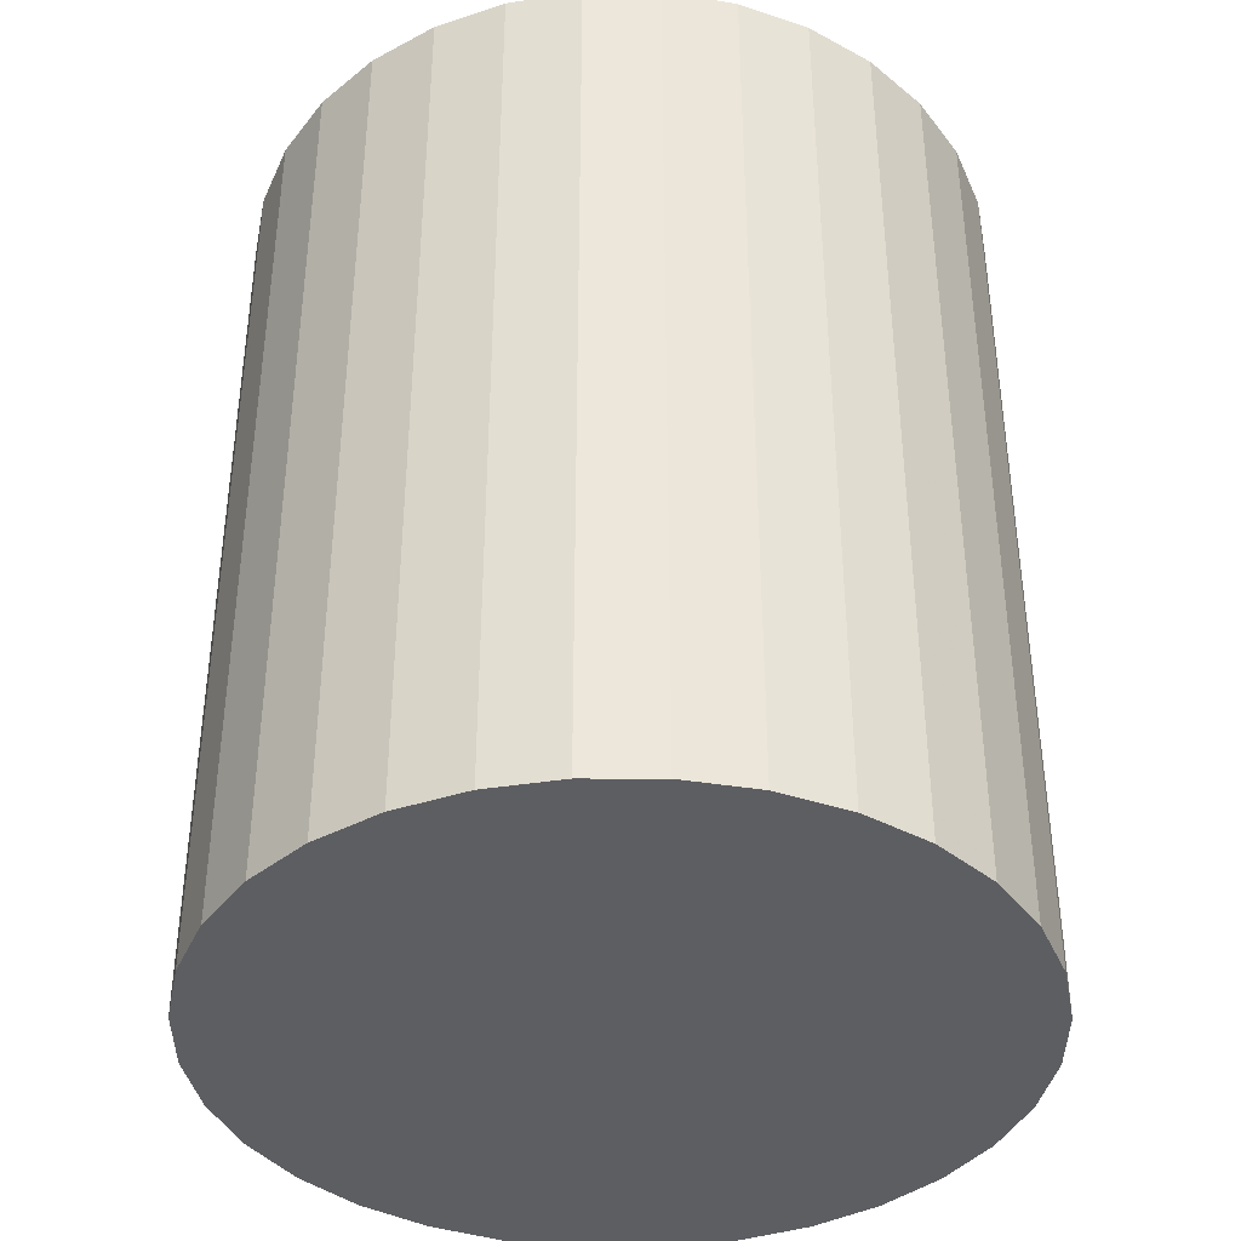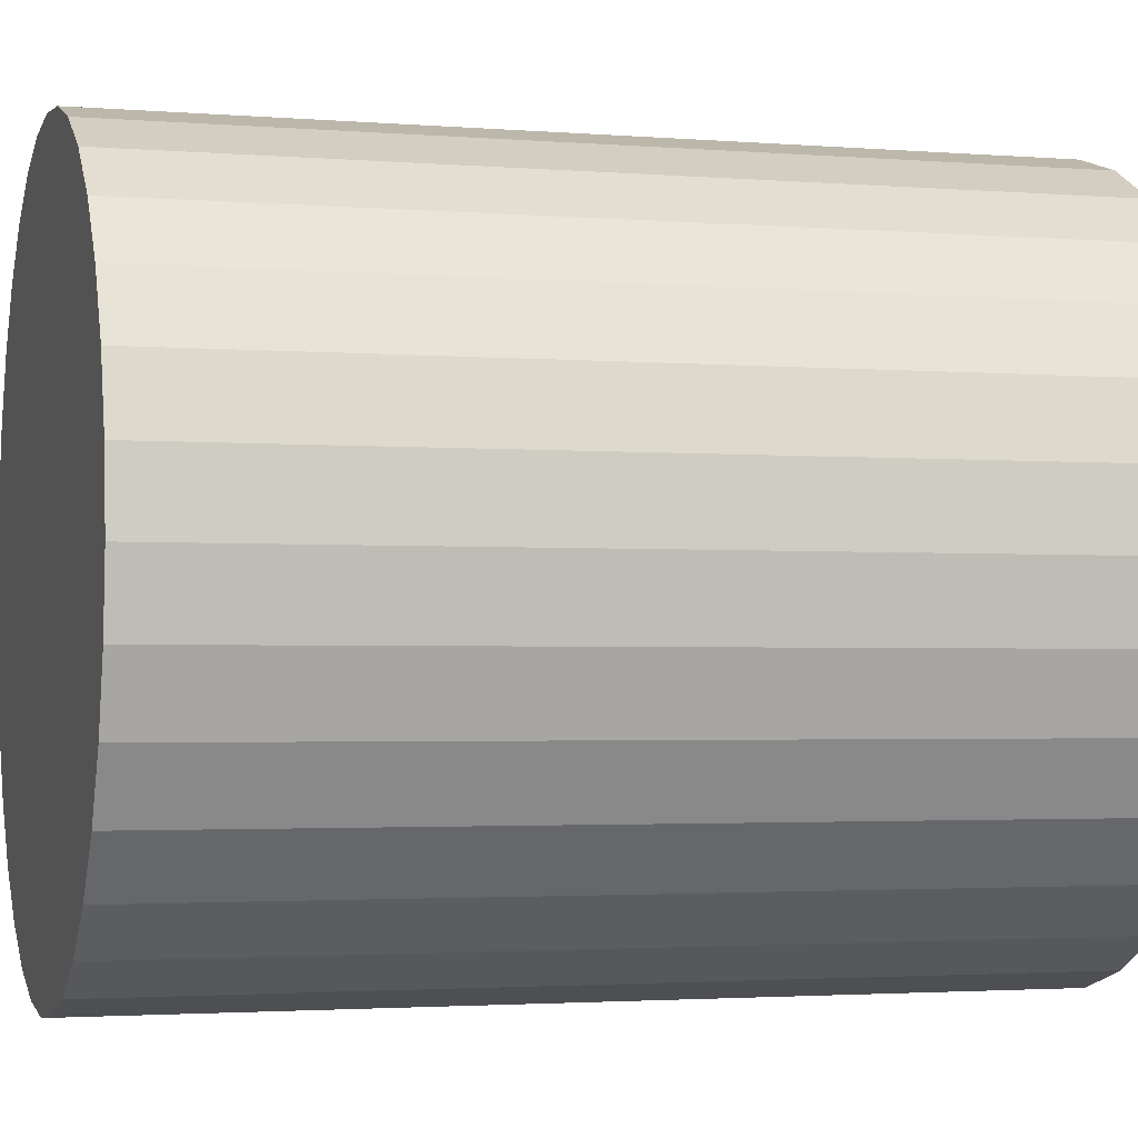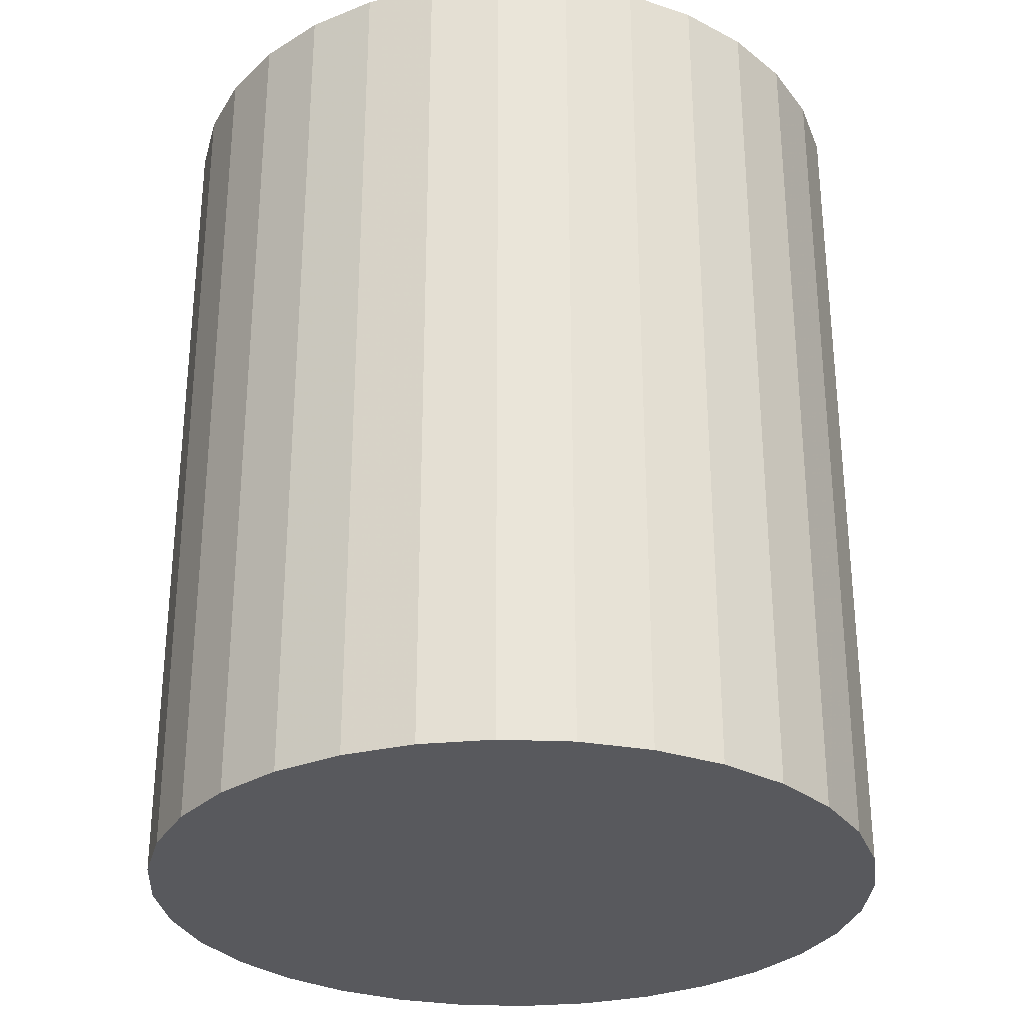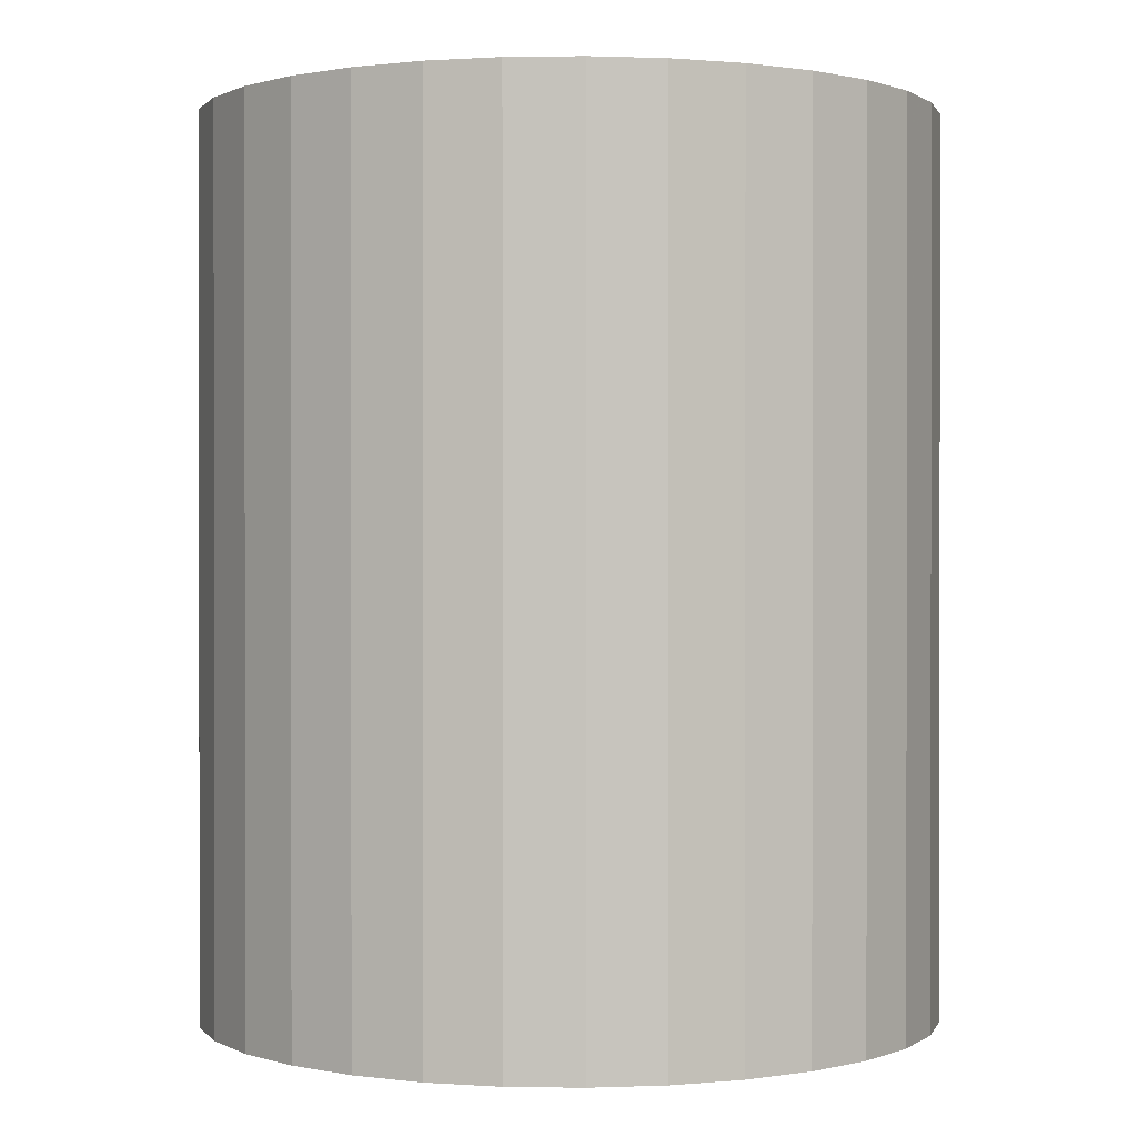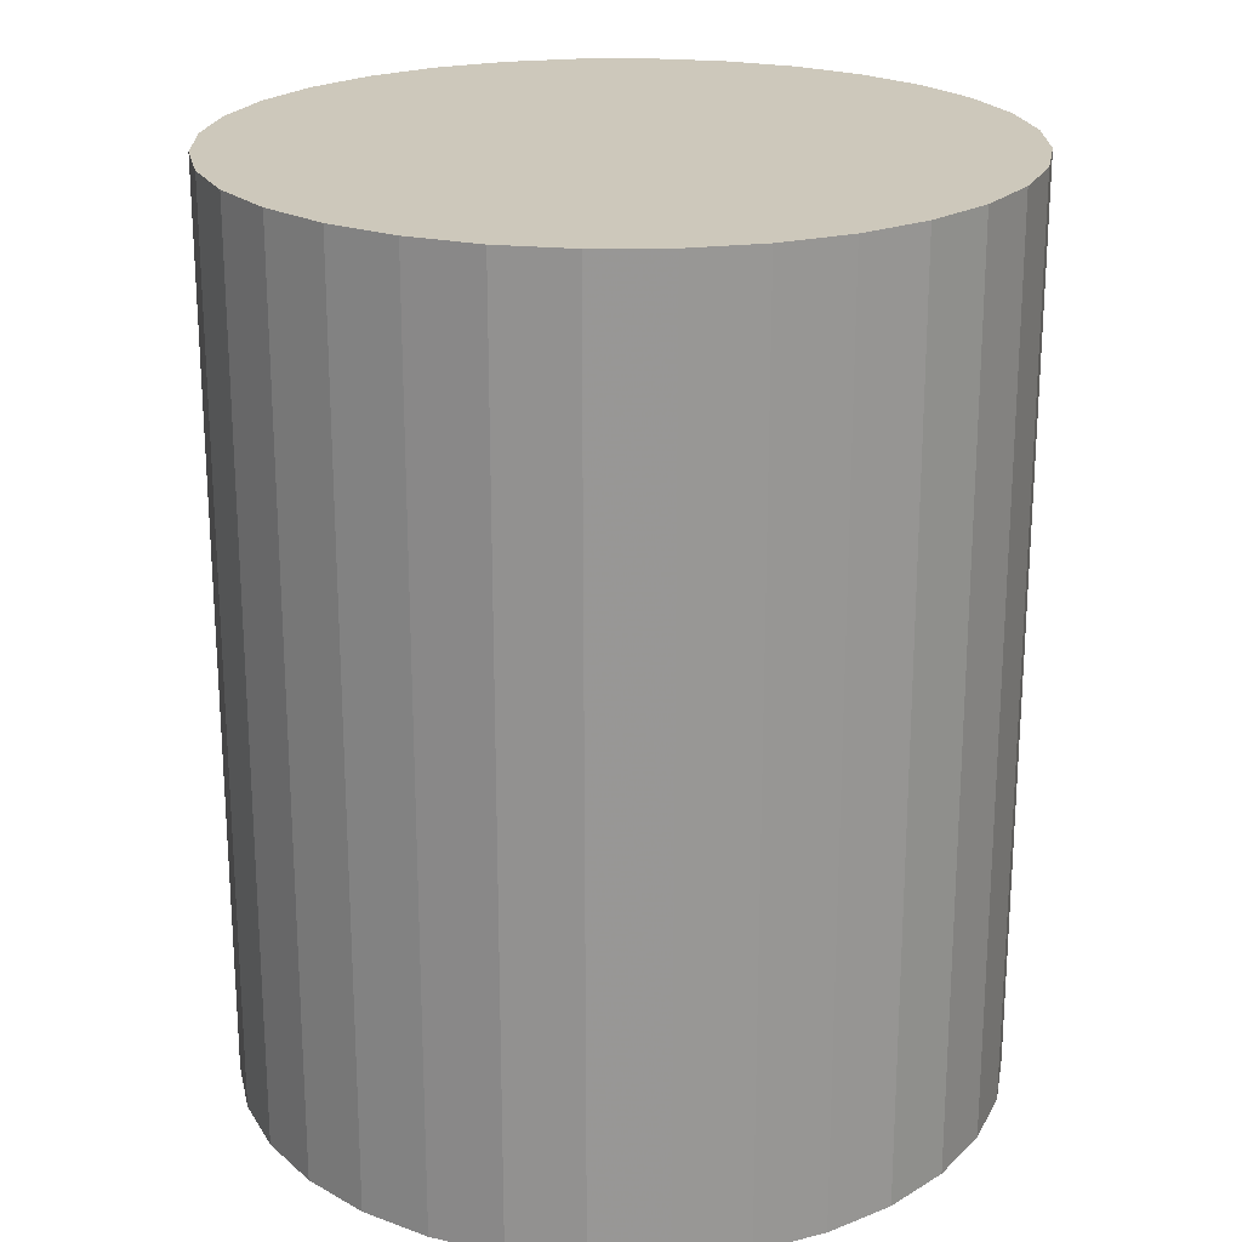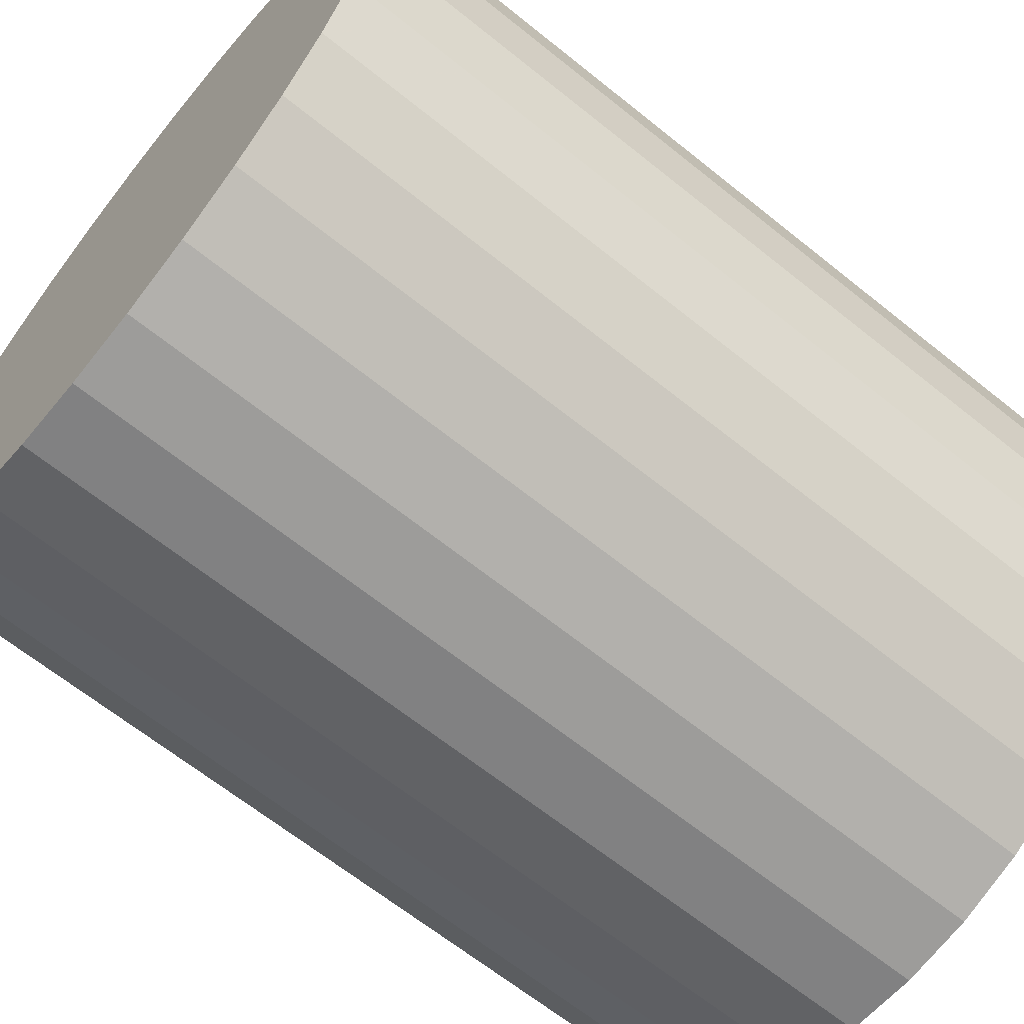
<metadata>
{"format":"obj","ext":"obj","renderer":"f3d","projection":"perspective","resolution":1024,"background":"white","views":[{"elev":-39.1,"azim":174.2,"up":"+Z"},{"elev":-2.3,"azim":73.8,"up":"+Y"},{"elev":-30.0,"azim":81.0,"up":"+Z"},{"elev":0.6,"azim":121.4,"up":"+Z"},{"elev":21.9,"azim":-74.2,"up":"+Z"},{"elev":-65.4,"azim":51.0,"up":"+Y"}]}
</metadata>
<code>
v 0 0 -0.03438
v 0.02845 0 -0.03438
v 0.02845 0 0.03438
v 0 0 0.03438
v 0.0279 0.00555 -0.03438
v 0.0279 0.00555 0.03438
v 0.02628 0.01089 -0.03438
v 0.02628 0.01089 0.03438
v 0.02365 0.0158 -0.03438
v 0.02365 0.0158 0.03438
v 0.02012 0.02012 -0.03438
v 0.02012 0.02012 0.03438
v 0.0158 0.02365 -0.03438
v 0.0158 0.02365 0.03438
v 0.01089 0.02628 -0.03438
v 0.01089 0.02628 0.03438
v 0.00555 0.0279 -0.03438
v 0.00555 0.0279 0.03438
v 0 0.02845 -0.03438
v 0 0.02845 0.03438
v -0.00555 0.0279 -0.03438
v -0.00555 0.0279 0.03438
v -0.01089 0.02628 -0.03438
v -0.01089 0.02628 0.03438
v -0.0158 0.02365 -0.03438
v -0.0158 0.02365 0.03438
v -0.02012 0.02012 -0.03438
v -0.02012 0.02012 0.03438
v -0.02365 0.0158 -0.03438
v -0.02365 0.0158 0.03438
v -0.02628 0.01089 -0.03438
v -0.02628 0.01089 0.03438
v -0.0279 0.00555 -0.03438
v -0.0279 0.00555 0.03438
v -0.02845 0 -0.03438
v -0.02845 0 0.03438
v -0.0279 -0.00555 -0.03438
v -0.0279 -0.00555 0.03438
v -0.02628 -0.01089 -0.03438
v -0.02628 -0.01089 0.03438
v -0.02365 -0.0158 -0.03438
v -0.02365 -0.0158 0.03438
v -0.02012 -0.02012 -0.03438
v -0.02012 -0.02012 0.03438
v -0.0158 -0.02365 -0.03438
v -0.0158 -0.02365 0.03438
v -0.01089 -0.02628 -0.03438
v -0.01089 -0.02628 0.03438
v -0.00555 -0.0279 -0.03438
v -0.00555 -0.0279 0.03438
v -0 -0.02845 -0.03438
v -0 -0.02845 0.03438
v 0.00555 -0.0279 -0.03438
v 0.00555 -0.0279 0.03438
v 0.01089 -0.02628 -0.03438
v 0.01089 -0.02628 0.03438
v 0.0158 -0.02365 -0.03438
v 0.0158 -0.02365 0.03438
v 0.02012 -0.02012 -0.03438
v 0.02012 -0.02012 0.03438
v 0.02365 -0.0158 -0.03438
v 0.02365 -0.0158 0.03438
v 0.02628 -0.01089 -0.03438
v 0.02628 -0.01089 0.03438
v 0.0279 -0.00555 -0.03438
v 0.0279 -0.00555 0.03438
f 2 1 5
f 2 5 3
f 3 5 6
f 3 6 4
f 5 1 7
f 5 7 6
f 6 7 8
f 6 8 4
f 7 1 9
f 7 9 8
f 8 9 10
f 8 10 4
f 9 1 11
f 9 11 10
f 10 11 12
f 10 12 4
f 11 1 13
f 11 13 12
f 12 13 14
f 12 14 4
f 13 1 15
f 13 15 14
f 14 15 16
f 14 16 4
f 15 1 17
f 15 17 16
f 16 17 18
f 16 18 4
f 17 1 19
f 17 19 18
f 18 19 20
f 18 20 4
f 19 1 21
f 19 21 20
f 20 21 22
f 20 22 4
f 21 1 23
f 21 23 22
f 22 23 24
f 22 24 4
f 23 1 25
f 23 25 24
f 24 25 26
f 24 26 4
f 25 1 27
f 25 27 26
f 26 27 28
f 26 28 4
f 27 1 29
f 27 29 28
f 28 29 30
f 28 30 4
f 29 1 31
f 29 31 30
f 30 31 32
f 30 32 4
f 31 1 33
f 31 33 32
f 32 33 34
f 32 34 4
f 33 1 35
f 33 35 34
f 34 35 36
f 34 36 4
f 35 1 37
f 35 37 36
f 36 37 38
f 36 38 4
f 37 1 39
f 37 39 38
f 38 39 40
f 38 40 4
f 39 1 41
f 39 41 40
f 40 41 42
f 40 42 4
f 41 1 43
f 41 43 42
f 42 43 44
f 42 44 4
f 43 1 45
f 43 45 44
f 44 45 46
f 44 46 4
f 45 1 47
f 45 47 46
f 46 47 48
f 46 48 4
f 47 1 49
f 47 49 48
f 48 49 50
f 48 50 4
f 49 1 51
f 49 51 50
f 50 51 52
f 50 52 4
f 51 1 53
f 51 53 52
f 52 53 54
f 52 54 4
f 53 1 55
f 53 55 54
f 54 55 56
f 54 56 4
f 55 1 57
f 55 57 56
f 56 57 58
f 56 58 4
f 57 1 59
f 57 59 58
f 58 59 60
f 58 60 4
f 59 1 61
f 59 61 60
f 60 61 62
f 60 62 4
f 61 1 63
f 61 63 62
f 62 63 64
f 62 64 4
f 63 1 65
f 63 65 64
f 64 65 66
f 64 66 4
f 65 1 2
f 65 2 66
f 66 2 3
f 66 3 4

</code>
